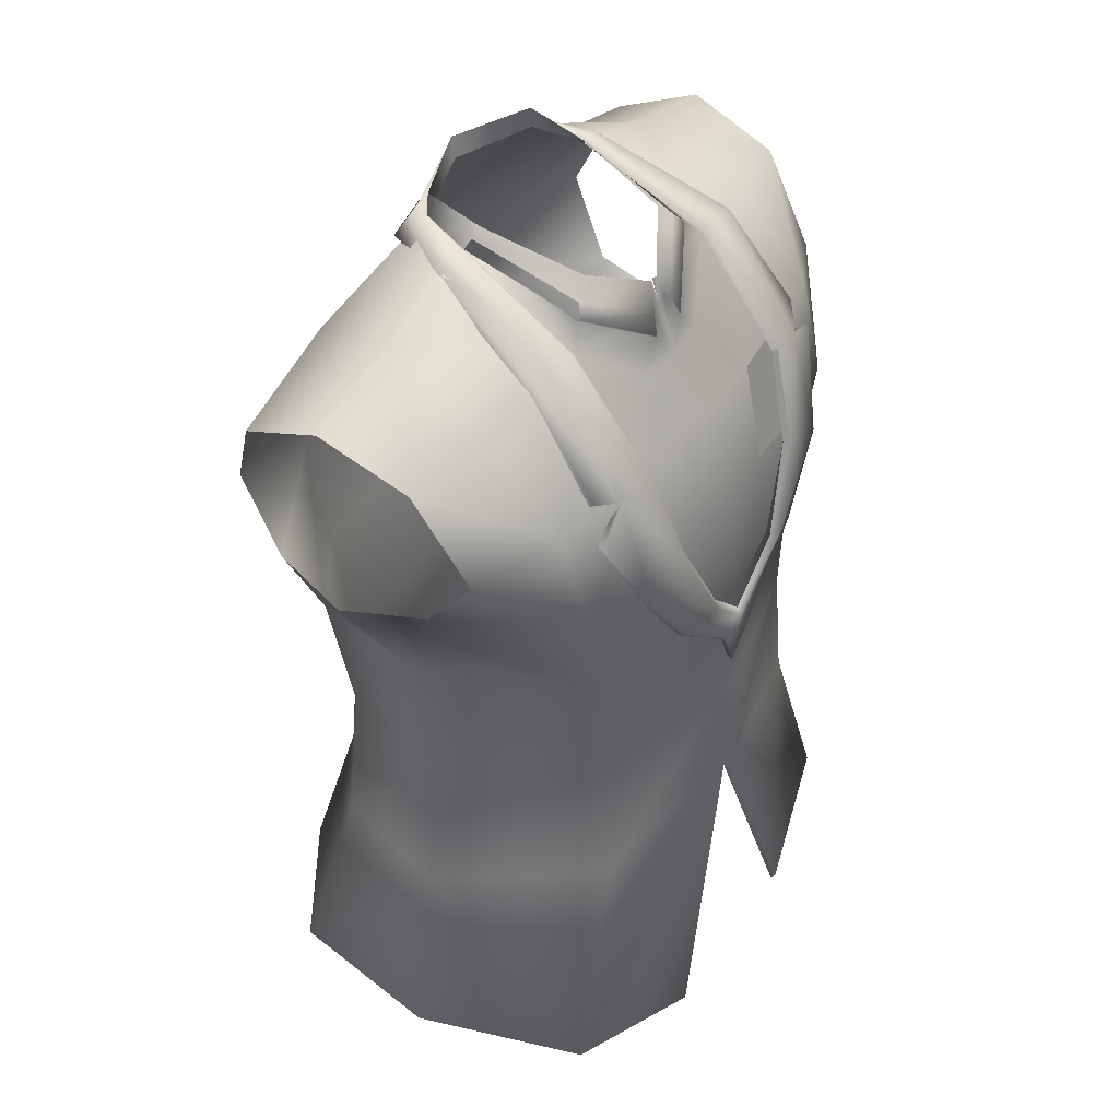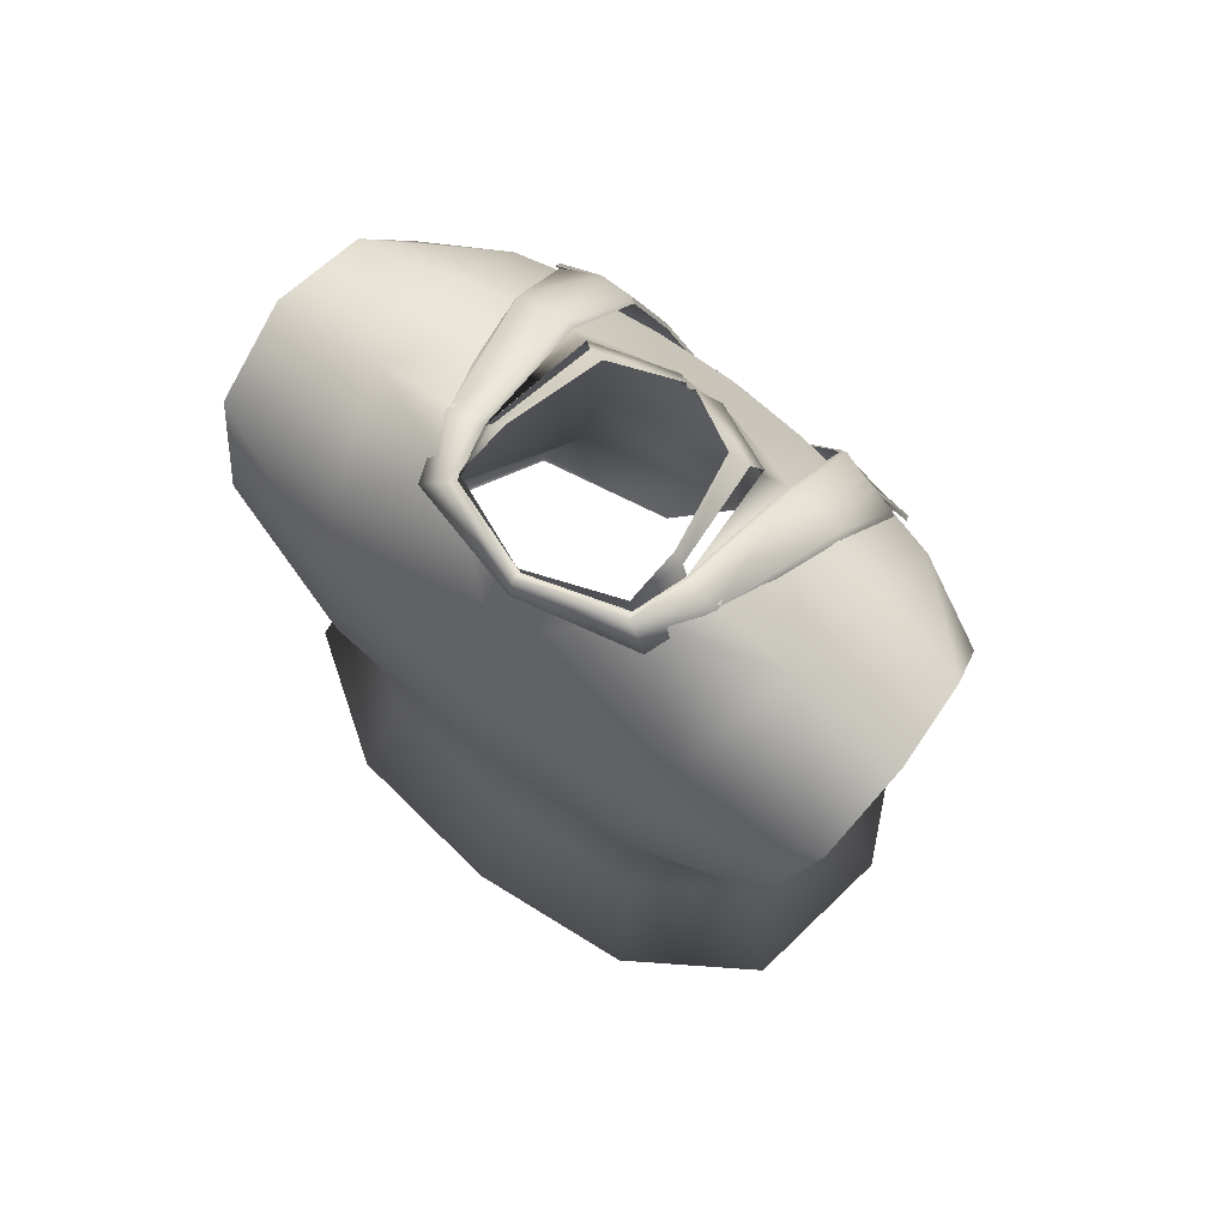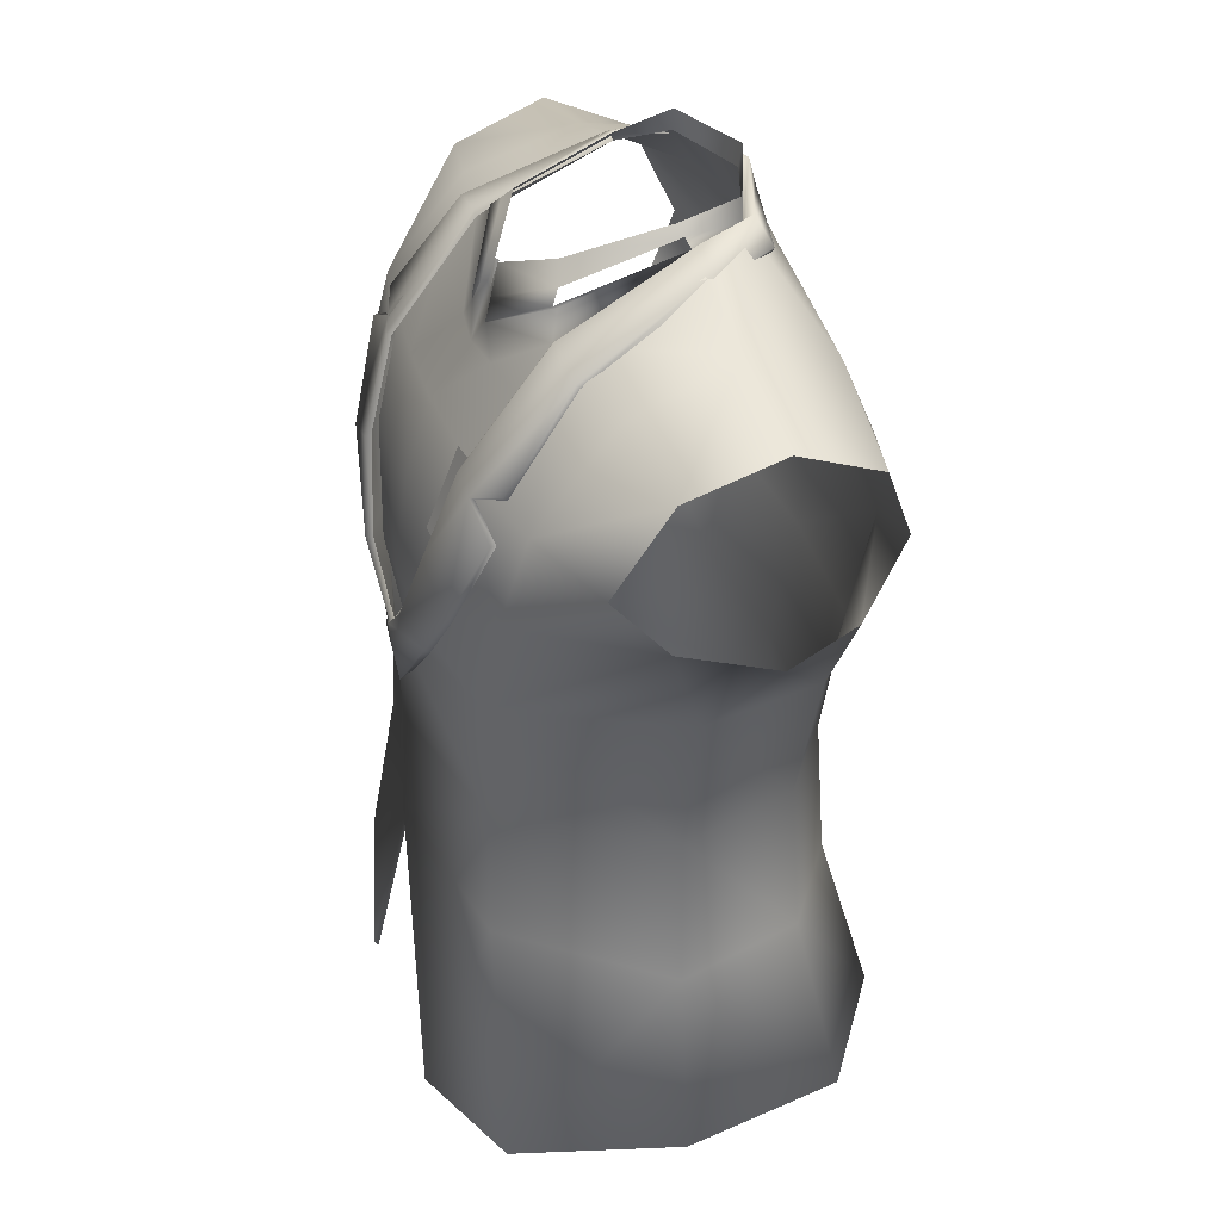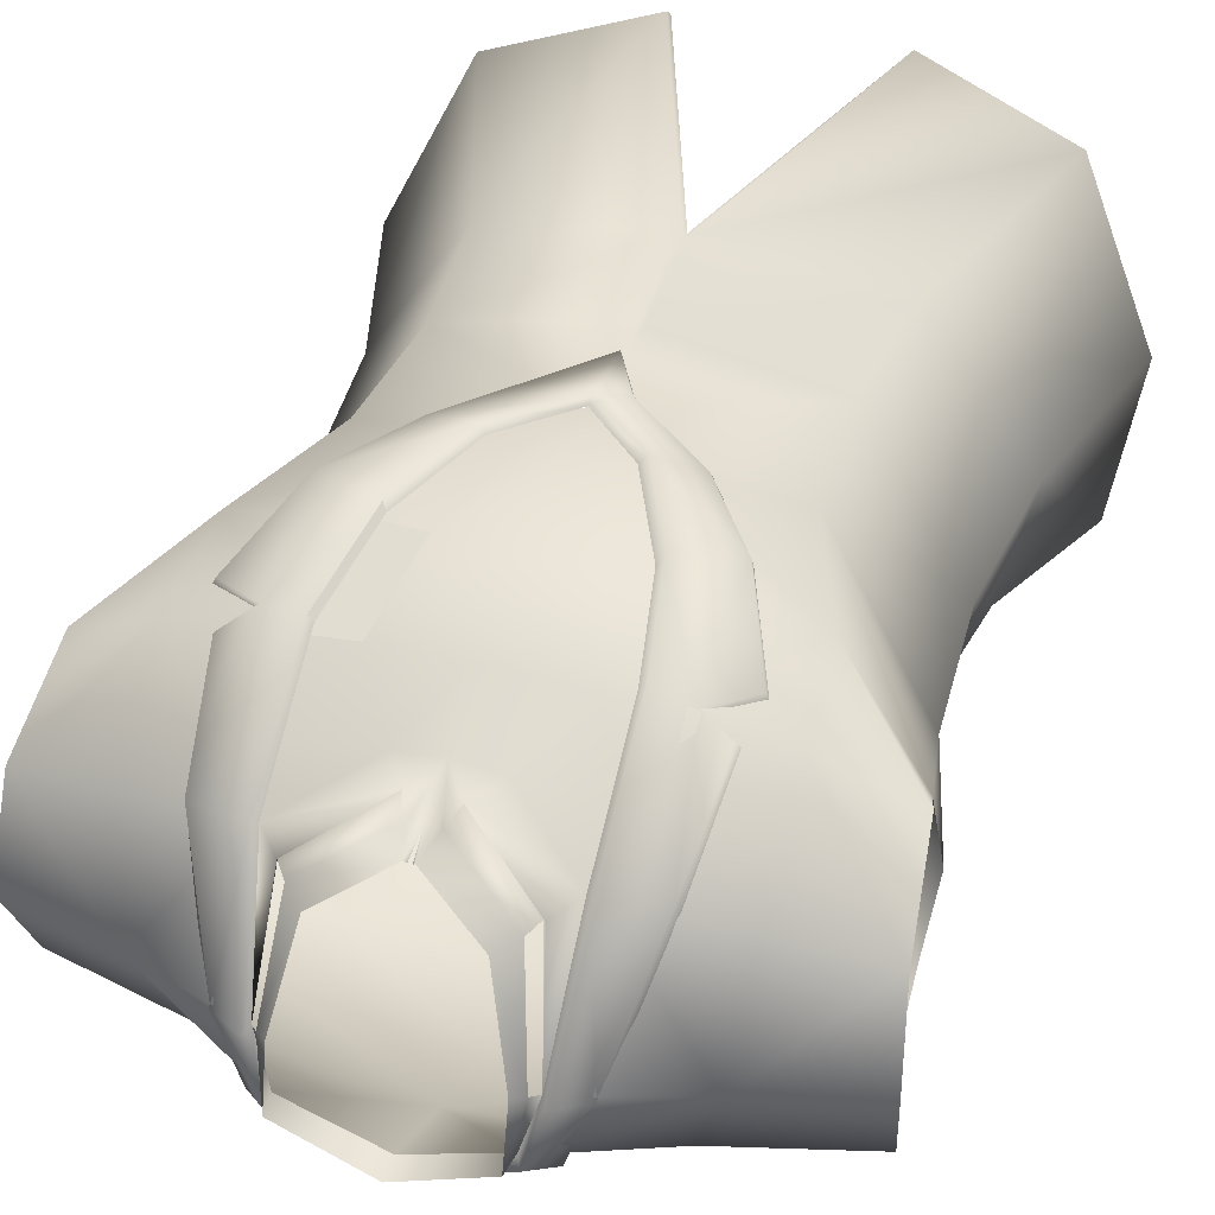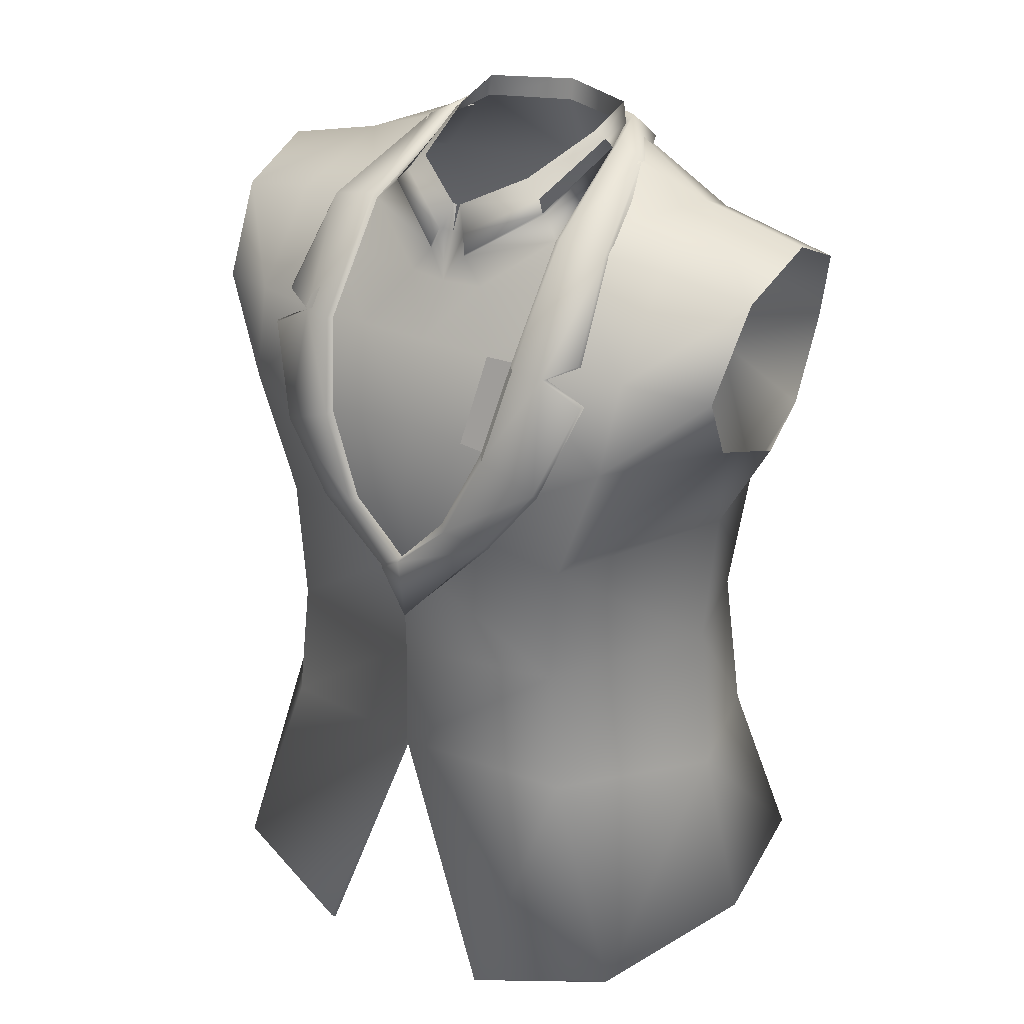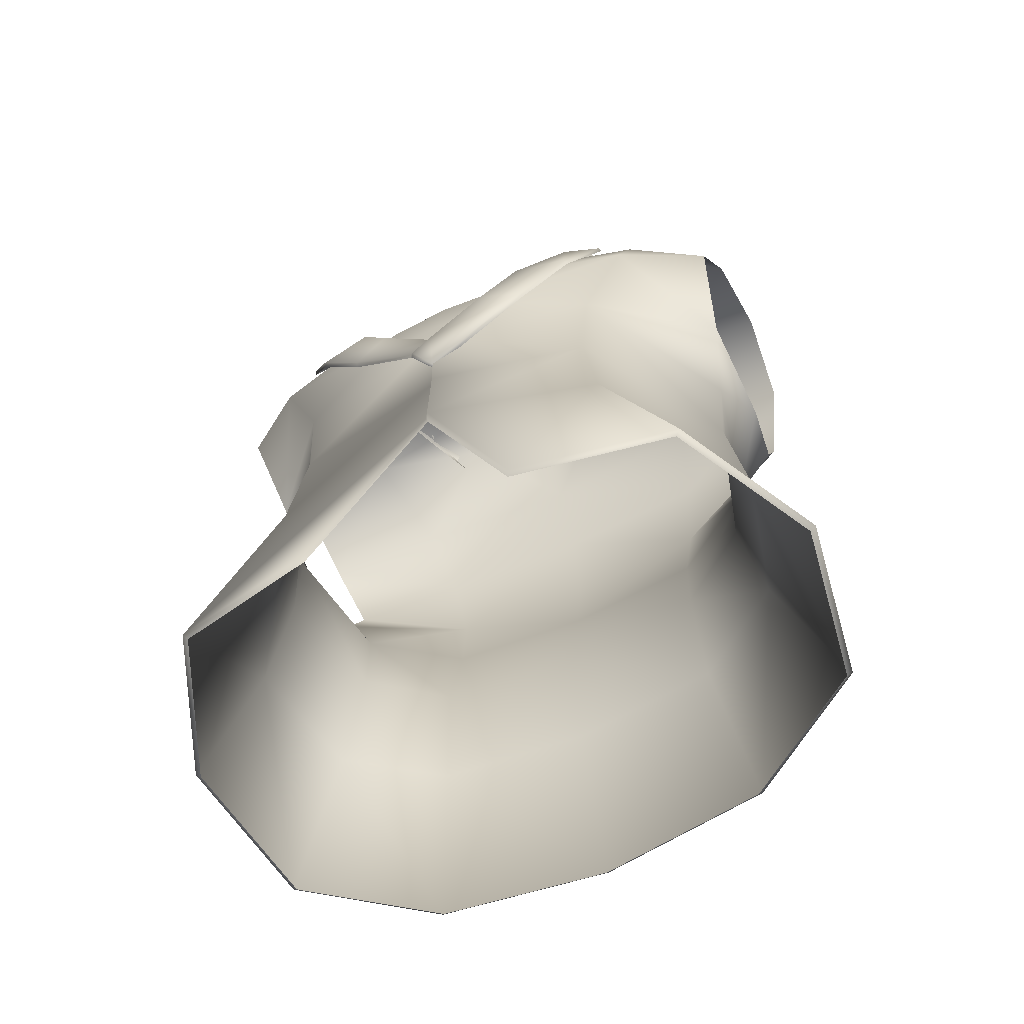
<metadata>
{"format":"obj","ext":"obj","renderer":"f3d","projection":"perspective","resolution":1024,"background":"white","views":[{"elev":43.6,"azim":-57.0,"up":"+Y"},{"elev":74.8,"azim":-142.1,"up":"+Y"},{"elev":38.2,"azim":71.2,"up":"+Y"},{"elev":38.6,"azim":-162.0,"up":"+Z"},{"elev":29.0,"azim":33.4,"up":"+Y"},{"elev":-65.5,"azim":24.5,"up":"+Y"}]}
</metadata>
<code>
g default
v 5.181 72.58 8.298
v 6.116 76.57 7.035
v 3.131 76.63 7.412
v 2.558 73 8.556
v 0 66.29 8.798
v 1.423 69.39 9.1
v 0 69.51 9.177
v 6.122 78.9 5.209
v 3.476 83.72 -2.704
v 0 83.81 -3.864
v 0 84.71 -4.006
v 3.364 84.63 -2.686
v 2.992 68.79 8.899
v 4.489 80.95 4.387
v 1.691 78.78 5.758
v 3.785 83.7 -0.5111
v 3.378 84.04 -0.389
v 2.556 82.96 3.52
v 3.272 82.28 3.77
v 0 76.7 7.556
v 0 73.24 8.654
v 0 78.73 5.968
v 4.065 83.34 -0.6594
v 3.641 81.84 4.08
v 0.1742 81.77 4.943
v 0.5854 80.73 5.356
v 0.8543 79.97 5.651
v 0.0781 81.7 4.819
v 0 80.64 5.229
v 0.5216 80.69 5.14
v 0.8245 79.88 5.615
v 3.677 81.77 3.93
v -5.181 72.58 8.298
v -2.557 73 8.556
v -3.131 76.63 7.412
v -6.116 76.57 7.035
v -1.423 69.39 9.1
v -6.121 78.9 5.209
v -3.476 83.72 -2.704
v -3.364 84.63 -2.686
v -2.992 68.79 8.899
v -1.691 78.78 5.758
v -4.489 80.95 4.387
v -3.785 83.7 -0.5111
v -3.272 82.28 3.77
v -2.556 82.96 3.52
v -3.378 84.04 -0.389
v -4.065 83.34 -0.6594
v -3.641 81.84 4.08
v -0.5854 80.73 5.356
v -0.1741 81.77 4.943
v -0.8543 79.97 5.651
v -0.078 81.7 4.819
v -0.8244 79.88 5.615
v -0.5216 80.69 5.14
v -3.677 81.77 3.93
g _Mesh2
f 1 2 3 4
f 5 6 7
f 2 8 3
f 9 10 11 12
f 13 1 4 6
f 8 14 15
f 9 12 16
f 16 17 18 19
f 3 20 21 4
f 15 22 20 3
f 9 16 23
f 4 21 7 6
f 12 17 16
f 19 18 25 26
f 24 19 26 27
f 28 29 25
f 26 30 31 27
f 30 26 25
f 25 29 30
f 27 31 32 24
f 24 32 23
f 30 29 22 31
f 31 22 15
f 31 15 14 32
f 32 14 23
f 5 13 6
f 8 15 3
f 33 34 35 36
f 5 7 37
f 36 35 38
f 39 40 11 10
f 41 37 34 33
f 38 42 43
f 39 44 40
f 44 45 46 47
f 35 34 21 20
f 42 35 20 22
f 39 48 44
f 34 37 7 21
f 40 44 47
f 45 50 51 46
f 49 52 50 45
f 53 51 29
f 50 52 54 55
f 55 51 50
f 51 55 29
f 52 49 56 54
f 49 48 56
f 55 54 22 29
f 54 42 22
f 54 56 43 42
f 56 48 43
f 5 37 41
f 38 35 42
g default
v 3.796 72.99 8.909
v 3.98 72.78 9.133
v 4.697 76.63 7.915
v 4.481 76.66 7.747
v 0 67.19 9.353
v -0.0854 66.98 9.599
v 2.455 69.31 9.713
v 2.192 69.5 9.462
v 4.706 81.13 4.393
v 4.489 80.95 4.387
v 3.476 83.72 -2.704
v 3.644 84.04 -3.042
v 0 84.13 -4.258
v 0 83.81 -3.864
v 4.065 83.35 -0.6594
v 4.262 83.64 -0.8979
v 6.372 71.85 8.983
v 6.076 76.54 7.922
v -1.005 66.33 9.479
v 0.0001 64.19 9.303
v 4.529 83.16 -3.453
v 0.0001 83.08 -4.532
v 5.393 83.04 -0.8759
v 4.156 68.83 9.275
v 6.728 80.68 4.294
v -3.796 72.99 8.909
v -4.481 76.66 7.747
v -4.697 76.63 7.915
v -3.98 72.78 9.133
v -0.215 67.07 9.521
v -4.489 80.95 4.387
v -4.706 81.13 4.393
v -3.475 83.72 -2.704
v -3.644 84.04 -3.042
v -4.065 83.35 -0.6594
v -4.262 83.64 -0.8979
v -2.194 69.5 9.462
v -2.441 69.36 9.713
v -6.076 76.54 7.476
v -6.132 71.97 8.983
v -1.113 66.43 9.379
v -4.529 83.16 -3.453
v -5.393 83.04 -0.8759
v -4.08 68.98 9.275
v -6.731 80.68 4.294
v 7.243 77.09 7.042
v -7.243 77.09 7.042
v -7.614 75.67 7.678
v 7.763 75.61 7.678
v 4.425 82.98 -3.444
v 0.0001 82.94 -4.468
v 4.242 68.75 9.076
v 6.473 71.72 8.783
v 6.795 80.52 4.177
v 5.596 82.87 -0.9192
v -1.186 66.38 9.269
v -1.085 66.29 9.275
v -4.425 83.01 -3.358
v -6.185 71.94 8.784
v -4.153 68.92 9.077
v -5.512 82.82 -0.9192
v -6.894 80.53 4.171
v -0.0276 64.22 9.1
v 7.284 77.01 6.892
v 6.225 76.53 7.739
v -7.385 77.06 6.886
v -6.193 76.52 7.297
v -7.716 75.67 7.483
v 7.842 75.65 7.485
v 11.24 56.37 1.809
v 13.3 49.31 2.197
v 12.32 49.54 -4.464
v 10.07 56.59 -3.336
v 7.141 57.06 8.04
v 10.25 47.89 8.587
v 0.1114 57.79 9.537
v 4.162 46.32 10.31
v 7.106 49.16 -7.907
v 6.204 56.48 -5.947
v 0 48.91 -8.68
v 0 56.37 -6.484
v 8.463 81.9 -0.8024
v 7.289 80.09 -4.952
v 3.712 83.72 -2.704
v 0 80.37 -5.561
v 12.62 79.15 -4.355
v 12.93 80.79 -0.8346
v 11.59 72.55 2.561
v 10.88 68.44 1.195
v 11.79 70.95 -1.532
v 9.779 68.21 -3.911
v 9.258 62.74 -3.173
v 10.57 62.74 1.638
v 6.646 76.56 -6.553
v 11.6 75.6 -5.863
v 6.206 72.57 -7.213
v 11.48 72.04 -4.355
v 5.955 67.87 -6.404
v 6.071 62.74 -5.507
v 0 67.86 -6.831
v 0 62.54 -5.948
v 0 72.53 -7.635
v 8.756 72.95 7.794
v 6.923 67.82 7.851
v 6.587 62.53 7.851
v 2.341 69.5 9.462
v 0.0269 67.2 9.369
v 0.0269 62.46 9.26
v 4.795 80.95 4.387
v 4.786 76.66 7.747
v 9.041 76.61 6.693
v 8.981 80.31 3.568
v 12.27 75.93 5.081
v 12.67 79.54 2.891
v 4.342 83.34 -0.6594
v 0 76.96 -7.024
v 4.054 72.99 8.909
v 0.0269 57.53 9.25
v 4.083 46.11 10.14
v 10.05 47.65 8.453
v 13.04 49.04 2.184
v 12.08 49.27 -4.35
v 6.971 48.89 -7.728
v 0 48.64 -8.486
v -11.24 56.37 1.809
v -10.07 56.59 -3.336
v -12.32 49.54 -4.464
v -13.3 49.31 2.197
v -10.25 47.89 8.587
v -7.141 57.06 8.04
v -7.106 49.16 -7.907
v -6.204 56.48 -5.947
v -8.463 81.9 -0.8024
v -3.712 83.72 -2.704
v -7.289 80.09 -4.952
v -12.62 79.15 -4.355
v -12.93 80.79 -0.8346
v -11.59 72.55 2.561
v -11.79 70.95 -1.532
v -10.88 68.44 1.195
v -9.779 68.21 -3.911
v -9.258 62.74 -3.173
v -10.57 62.74 1.638
v -6.645 76.56 -6.553
v -11.6 75.6 -5.863
v -6.206 72.57 -7.213
v -5.955 67.87 -6.404
v -11.48 72.04 -4.355
v -6.071 62.74 -5.507
v -6.923 67.82 7.851
v -8.756 72.95 7.794
v -6.587 62.53 7.851
v -2.341 69.5 9.462
v -0.1399 62.46 8.998
v -4.795 80.95 4.387
v -8.981 80.31 3.568
v -9.041 76.61 6.693
v -4.786 76.66 7.747
v -0.0513 57.78 9.309
v -12.27 75.93 5.081
v -12.67 79.54 2.891
v -4.342 83.34 -0.6594
v -4.054 72.99 8.909
v -13.04 49.04 2.184
v -10.05 47.65 8.453
v -12.08 49.27 -4.35
v -4.083 46.11 10.14
v -4.162 46.32 10.31
v -6.971 48.89 -7.728
g polySurface6 _Mesh1
f 57 58 59 60
f 61 62 63 64
f 60 59 65 66
f 67 68 69 70
f 71 72 68 67
f 64 63 58 57
f 66 65 72 71
f 58 73 74 59
f 75 76 62
f 59 74 65
f 68 77 78 69
f 72 79 68
f 63 80 73 58
f 65 81 79 72
f 79 77 68
f 82 83 84 85
f 61 86 62
f 83 87 88 84
f 89 70 69 90
f 91 89 90 92
f 93 82 85 94
f 87 91 92 88
f 85 95 96
f 62 86 97 75
f 84 88 95
f 90 69 78 98
f 92 90 99
f 94 85 96 100
f 88 92 99 101
f 99 90 98
f 102 81 74
f 101 103 95
f 88 101 95
f 95 104 96
f 85 84 95
f 73 105 74
f 78 77 106 107
f 73 80 108 109
f 79 81 110 111
f 77 79 111 106
f 75 97 112 113
f 98 78 107 114
f 100 96 115 116
f 101 99 117 118
f 99 98 114 117
f 76 75 113 119
f 80 76 119
f 81 102 120 110
f 102 74 121 120
f 103 101 118 122
f 95 103 122 123
f 104 95 123 124
f 96 104 124 115
f 105 73 109 125
f 74 105 125 121
f 81 65 74
f 126 127 128 129
f 126 130 131 127
f 130 132 133 131
f 134 135 129 128
f 136 137 135 134
f 138 139 140
f 141 70 140 139
f 142 139 138 143
f 144 145 146
f 147 146 145
f 148 147 145 149
f 149 126 129 148
f 150 139 142 151
f 152 153 147 154
f 147 148 155 154
f 156 154 155 157
f 156 158 152 154
f 157 155 135 137
f 129 135 155 148
f 144 159 160
f 145 144 160
f 160 161 149 145
f 130 126 149 161
f 160 159 162
f 161 163 164
f 165 166 167 168
f 132 130 161 164
f 169 170 167
f 138 171 165 168
f 153 152 151
f 172 150 152 158
f 150 172 141 139
f 159 167 166 173
f 144 169 159
f 138 140 171
f 138 168 170 143
f 147 153 146
f 160 162 163
f 161 160 163
f 133 132 174 175
f 127 131 176 177
f 128 127 177 178
f 131 133 175 176
f 134 128 178 179
f 136 134 179 180
f 170 168 167
f 159 173 162
f 169 167 159
f 152 150 151
f 181 182 183 184
f 181 184 185 186
f 187 183 182 188
f 136 187 188 137
f 189 190 191
f 141 191 190 70
f 192 193 189 191
f 194 195 196
f 197 196 195
f 198 199 196 197
f 199 198 182 181
f 200 201 192 191
f 202 203 197 204
f 197 203 205 198
f 156 157 205 203
f 156 203 202 158
f 157 137 188 205
f 182 198 205 188
f 194 206 207
f 196 206 194
f 206 196 199 208
f 186 208 199 181
f 206 209 207
f 210 164 163
f 211 212 213 214
f 132 164 210 215
f 216 213 217
f 189 212 211 218
f 204 201 202
f 172 158 202 200
f 200 191 141 172
f 207 219 214 213
f 194 207 216
f 189 218 190
f 189 193 217 212
f 197 195 204
f 206 163 209
f 174 132 215
f 184 220 221 185
f 183 222 220 184
f 185 221 223 224
f 187 225 222 183
f 136 180 225 187
f 217 213 212
f 207 209 219
f 216 207 213
f 202 201 200
f 163 206 208
f 163 208 210
f 210 208 186 215
f 215 186 185 224
f 215 224 223 174
f 61 93 94 86
f 86 94 100 97
f 97 100 116 112
f 76 80 62
f 119 108 80
f 80 63 62

</code>
